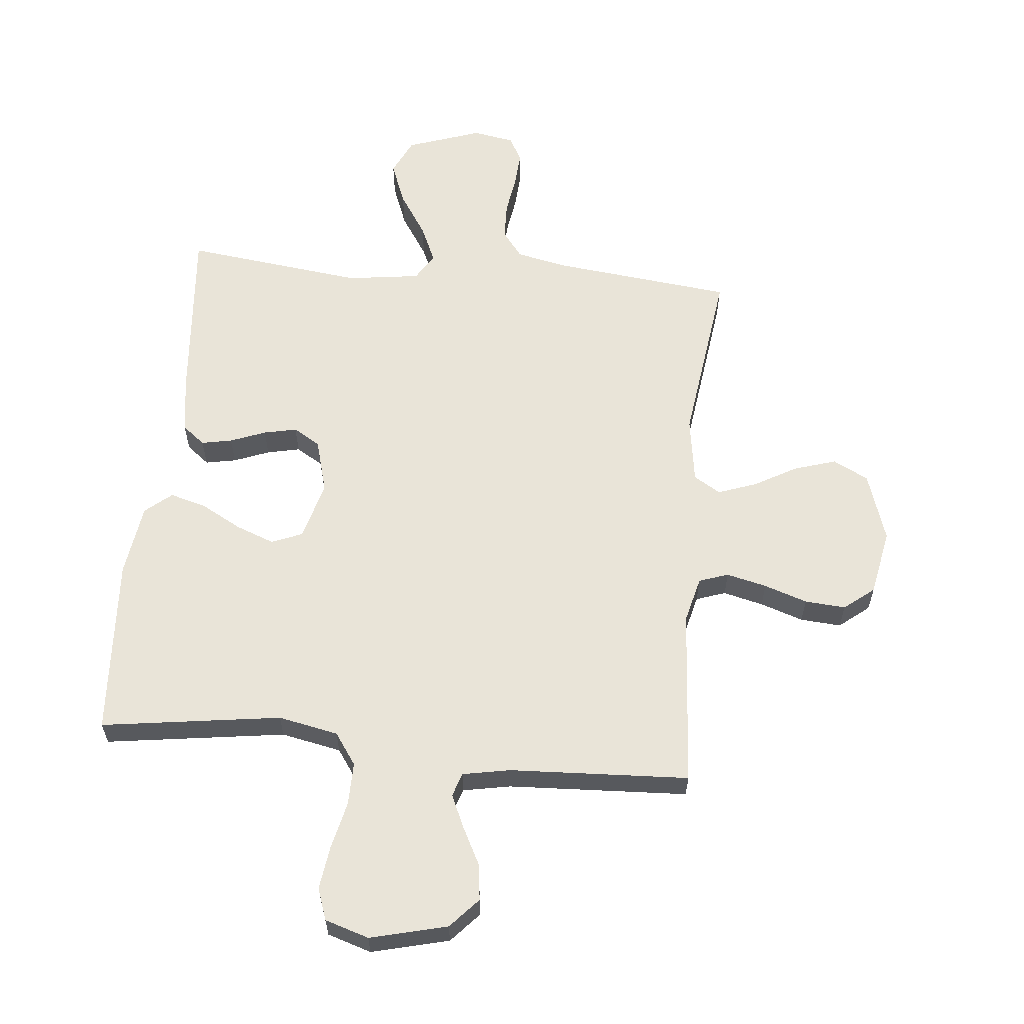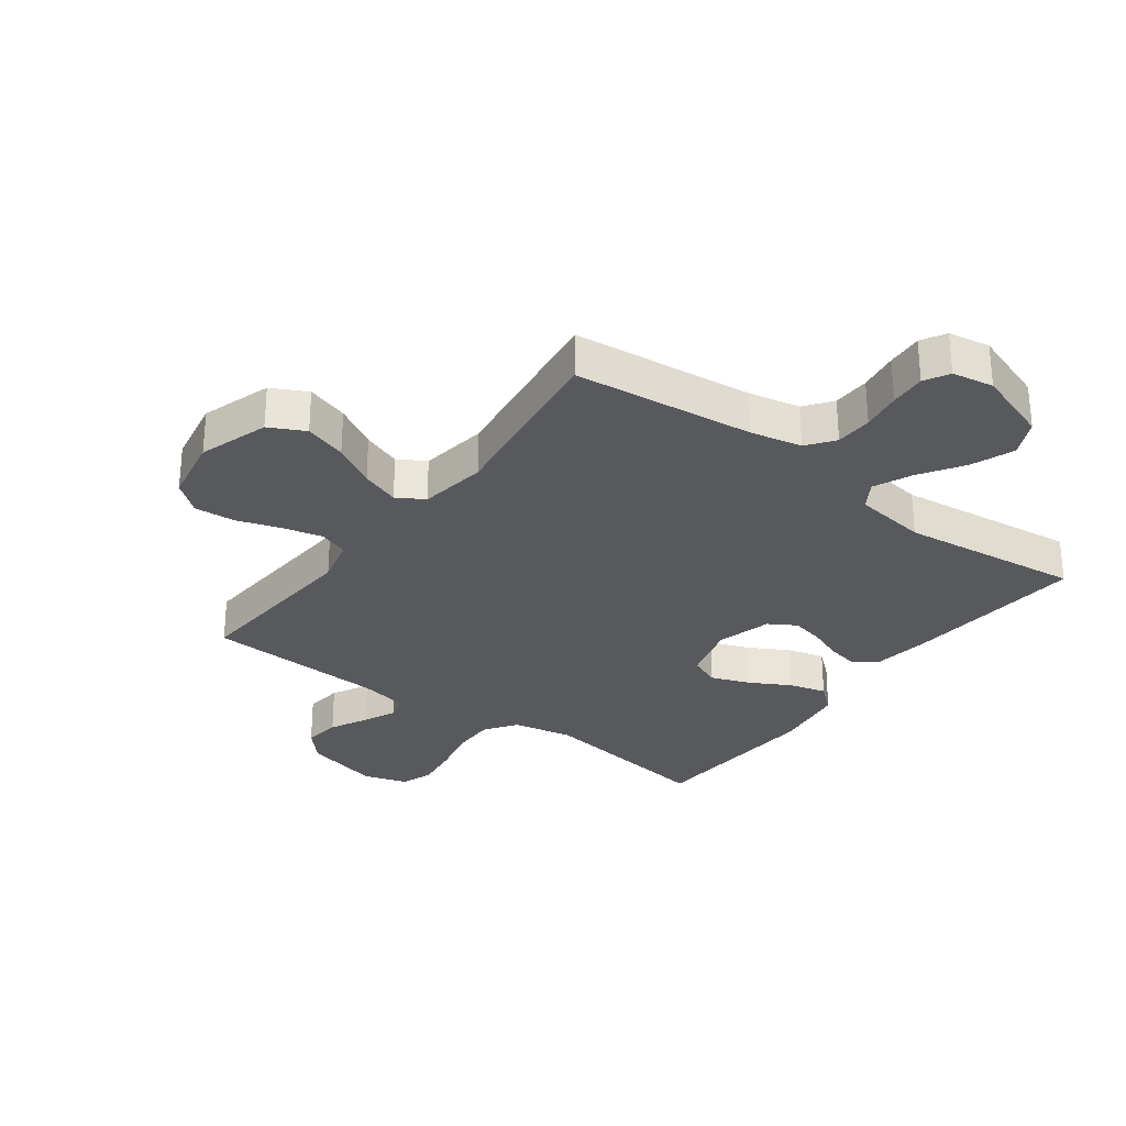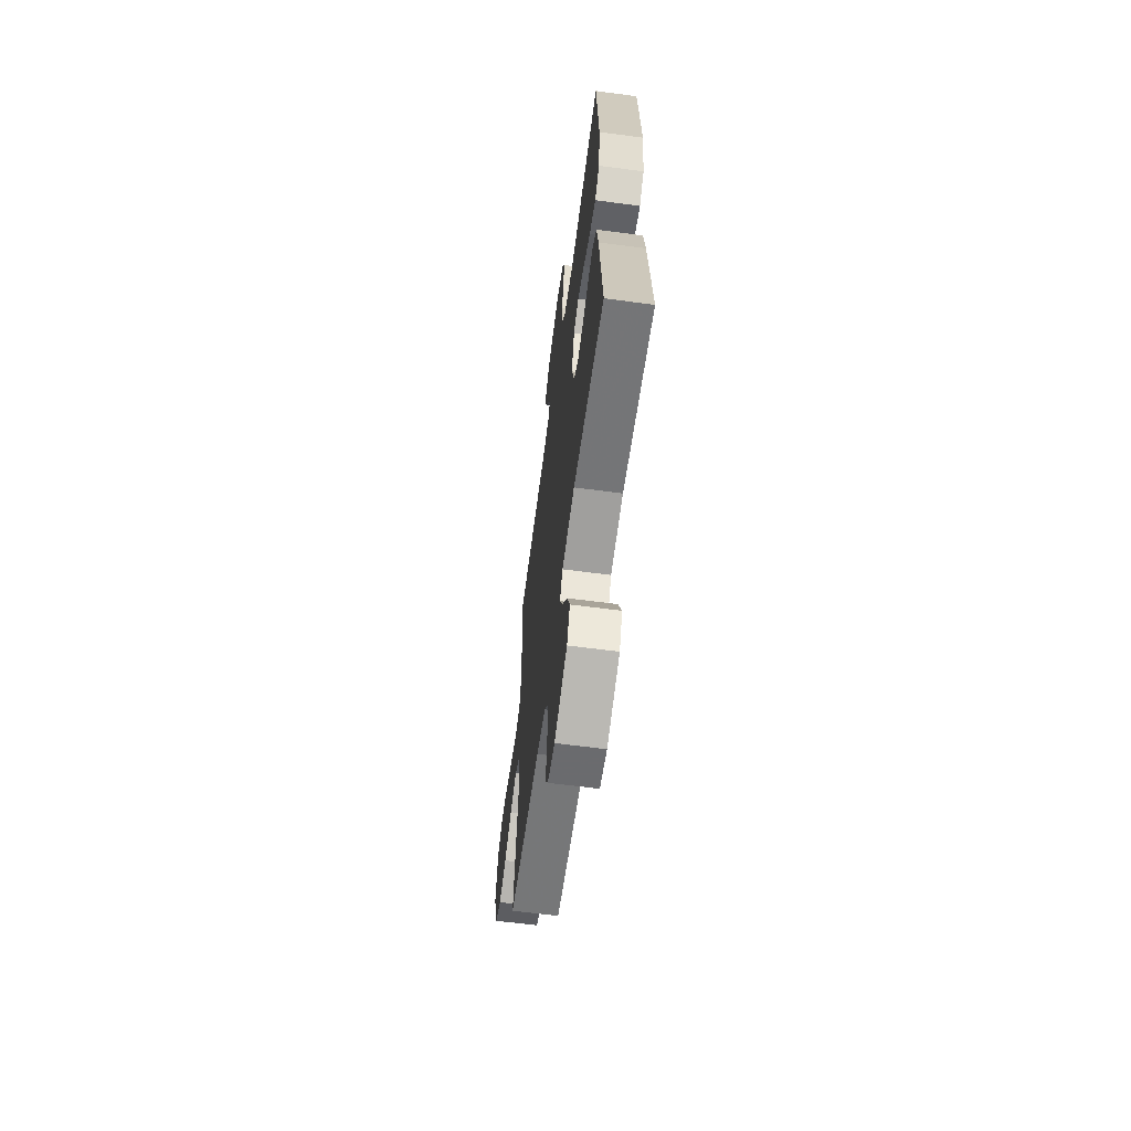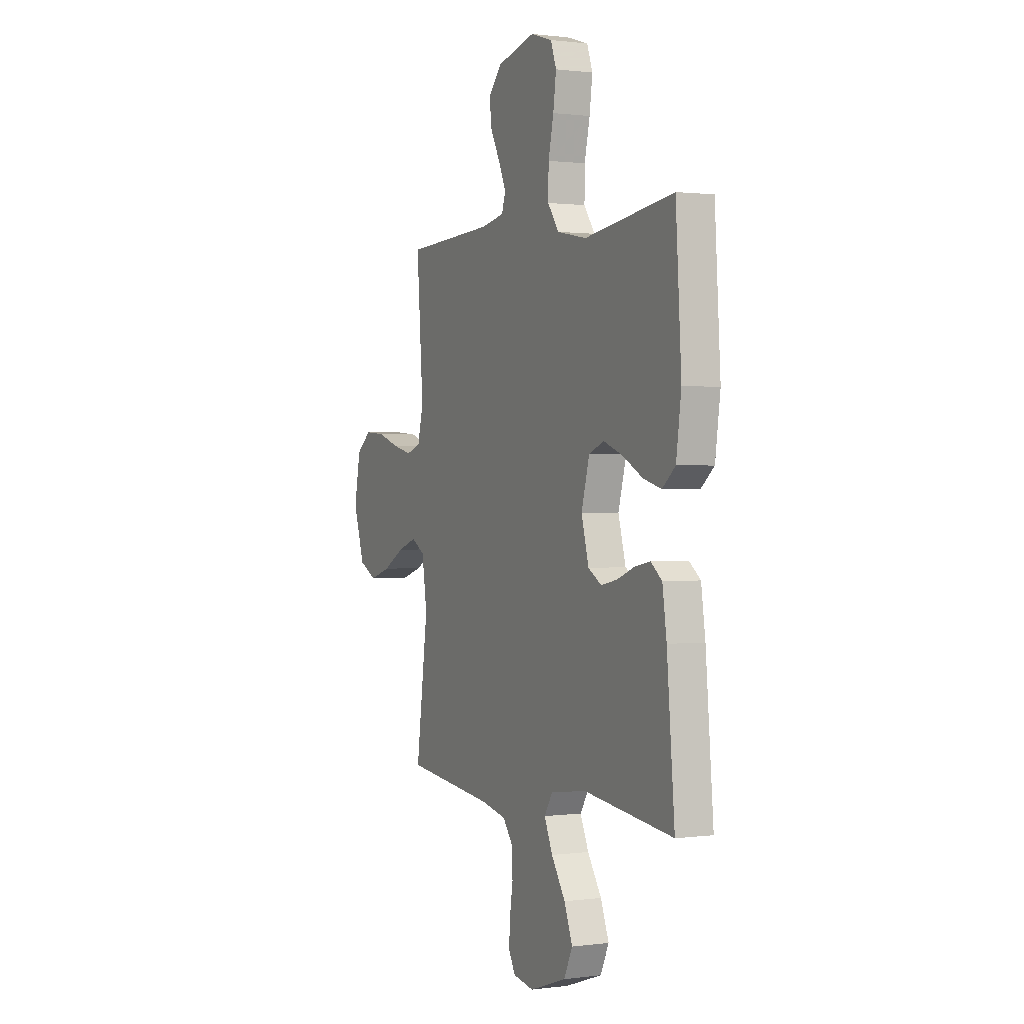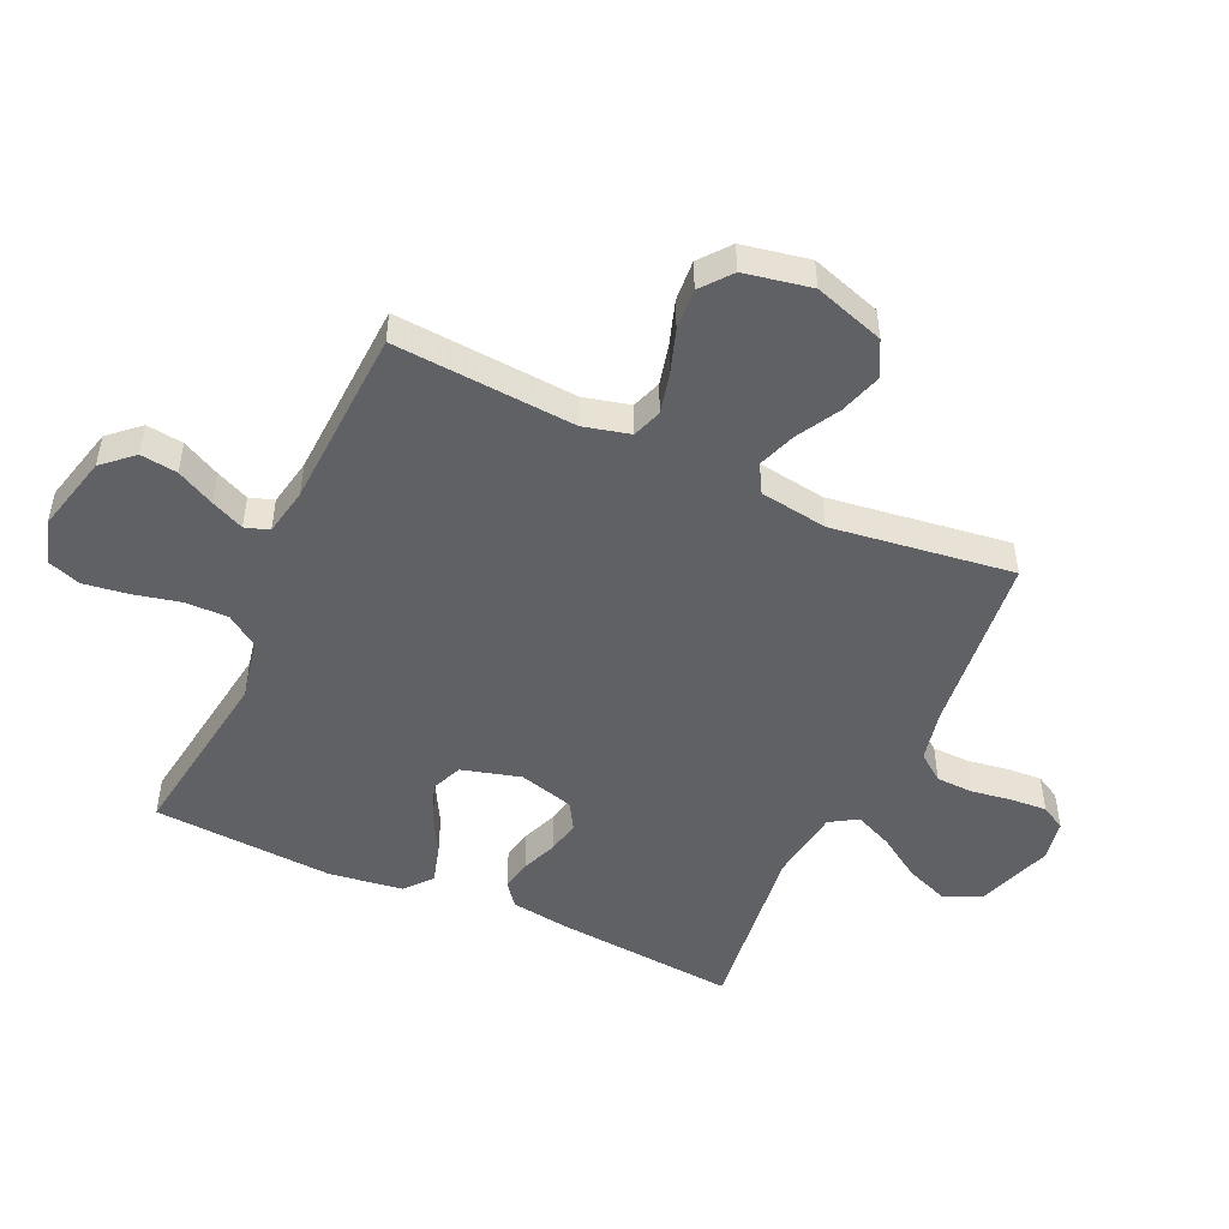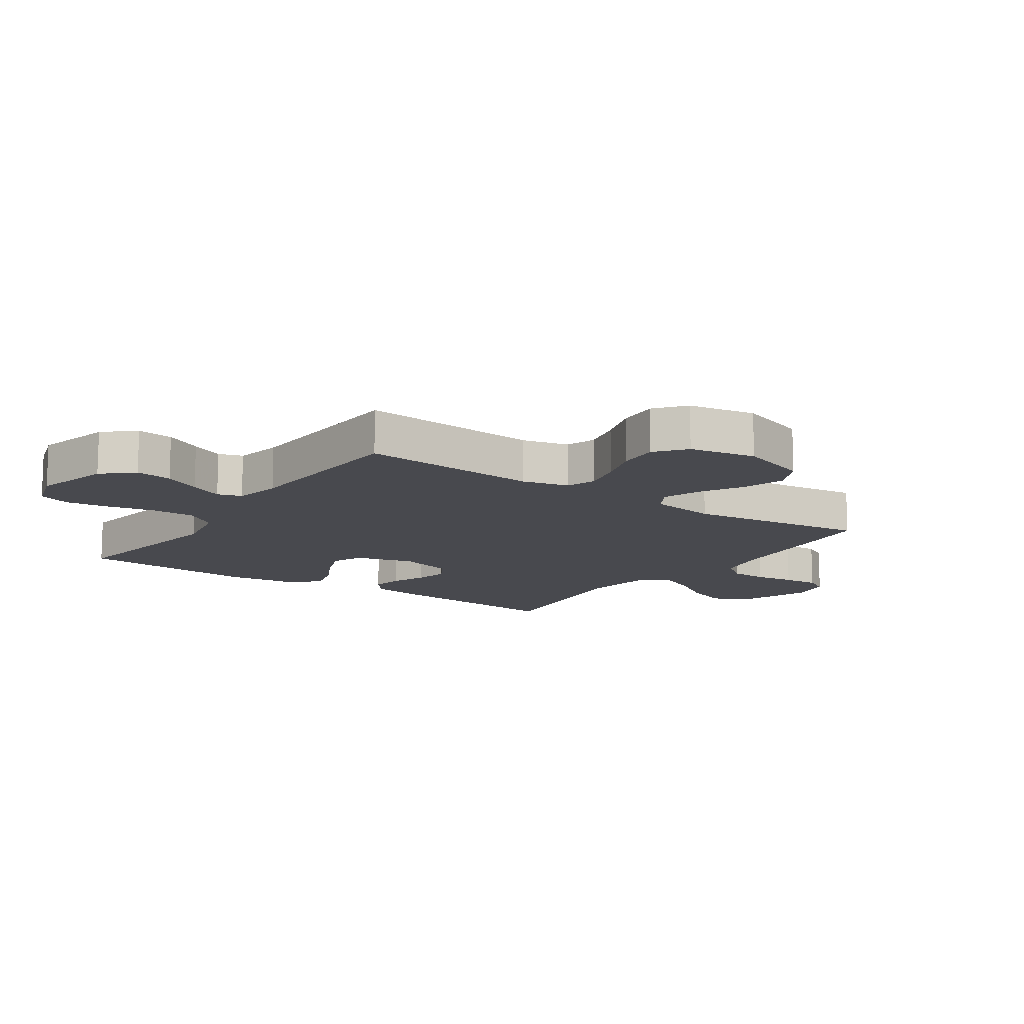
<metadata>
{"format":"obj","ext":"obj","renderer":"f3d","projection":"perspective","resolution":1024,"background":"white","views":[{"elev":60.3,"azim":5.6,"up":"+Y"},{"elev":-29.6,"azim":143.4,"up":"+Y"},{"elev":-63.4,"azim":-97.6,"up":"+Z"},{"elev":0.9,"azim":-115.8,"up":"+Z"},{"elev":-49.2,"azim":65.5,"up":"+Y"},{"elev":-12.7,"azim":55.2,"up":"+Y"}]}
</metadata>
<code>
v 0.5 0.07 -0.5
v 0.2 0.07 -0.533
v 0.114 0.07 -0.551
v 0.08 0.07 -0.596
v 0.078 0.07 -0.658
v 0.088 0.07 -0.724
v 0.092 0.07 -0.784
v 0.069 0.07 -0.825
v 0 0.07 -0.837
v -0.124 0.07 -0.794
v -0.153 0.07 -0.733
v -0.125 0.07 -0.661
v -0.078 0.07 -0.589
v -0.05 0.07 -0.526
v -0.078 0.07 -0.481
v -0.2 0.07 -0.464
v -0.5 0.07 -0.5
v -0.474 0.07 -0.2
v -0.46 0.07 -0.103
v -0.422 0.07 -0.073
v -0.371 0.07 -0.083
v -0.312 0.07 -0.106
v -0.257 0.07 -0.118
v -0.212 0.07 -0.091
v -0.187 0.07 0
v -0.214 0.07 0.098
v -0.265 0.07 0.119
v -0.329 0.07 0.095
v -0.397 0.07 0.058
v -0.458 0.07 0.041
v -0.502 0.07 0.078
v -0.519 0.07 0.2
v -0.5 0.07 0.5
v -0.2 0.07 0.457
v -0.1 0.07 0.477
v -0.063 0.07 0.53
v -0.064 0.07 0.602
v -0.082 0.07 0.681
v -0.092 0.07 0.754
v -0.073 0.07 0.807
v 0 0.07 0.83
v 0.128 0.07 0.798
v 0.173 0.07 0.748
v 0.165 0.07 0.687
v 0.133 0.07 0.625
v 0.108 0.07 0.57
v 0.121 0.07 0.53
v 0.2 0.07 0.515
v 0.5 0.07 0.5
v 0.478 0.07 0.2
v 0.497 0.07 0.123
v 0.546 0.07 0.106
v 0.613 0.07 0.122
v 0.685 0.07 0.146
v 0.753 0.07 0.151
v 0.803 0.07 0.111
v 0.824 0.07 0
v 0.786 0.07 -0.116
v 0.727 0.07 -0.146
v 0.657 0.07 -0.124
v 0.586 0.07 -0.084
v 0.522 0.07 -0.061
v 0.477 0.07 -0.088
v 0.46 0.07 -0.2
v 0.5 0 -0.5
v 0.2 0 -0.533
v 0.114 0 -0.551
v 0.08 0 -0.596
v 0.078 0 -0.658
v 0.088 0 -0.724
v 0.092 0 -0.784
v 0.069 0 -0.825
v 0 0 -0.837
v -0.124 0 -0.794
v -0.153 0 -0.733
v -0.125 0 -0.661
v -0.078 0 -0.589
v -0.05 0 -0.526
v -0.078 0 -0.481
v -0.2 0 -0.464
v -0.5 0 -0.5
v -0.474 0 -0.2
v -0.46 0 -0.103
v -0.422 0 -0.073
v -0.371 0 -0.083
v -0.312 0 -0.106
v -0.257 0 -0.118
v -0.212 0 -0.091
v -0.187 0 0
v -0.214 0 0.098
v -0.265 0 0.119
v -0.329 0 0.095
v -0.397 0 0.058
v -0.458 0 0.041
v -0.502 0 0.078
v -0.519 0 0.2
v -0.5 0 0.5
v -0.2 0 0.457
v -0.1 0 0.477
v -0.063 0 0.53
v -0.064 0 0.602
v -0.082 0 0.681
v -0.092 0 0.754
v -0.073 0 0.807
v 0 0 0.83
v 0.128 0 0.798
v 0.173 0 0.748
v 0.165 0 0.687
v 0.133 0 0.625
v 0.108 0 0.57
v 0.121 0 0.53
v 0.2 0 0.515
v 0.5 0 0.5
v 0.478 0 0.2
v 0.497 0 0.123
v 0.546 0 0.106
v 0.613 0 0.122
v 0.685 0 0.146
v 0.753 0 0.151
v 0.803 0 0.111
v 0.824 0 0
v 0.786 0 -0.116
v 0.727 0 -0.146
v 0.657 0 -0.124
v 0.586 0 -0.084
v 0.522 0 -0.061
v 0.477 0 -0.088
v 0.46 0 -0.2
f 58 59 60 61
f 58 61 62
f 57 58 62
f 56 57 62
f 53 54 55 56
f 52 53 56 62
f 51 52 62 63
f 48 49 50
f 47 48 50 51
f 42 43 44 45
f 42 45 46
f 41 42 46
f 40 41 46 47
f 37 38 39 40
f 31 32 33 34
f 31 34 35
f 28 29 30 31
f 27 28 31 35
f 26 27 35 36
f 19 20 21 22
f 19 22 23
f 16 17 18 19
f 15 16 19 23
f 14 15 23 24
f 10 11 12 13
f 10 13 14
f 9 10 14
f 8 9 14
f 5 6 7 8
f 4 5 8 14
f 3 4 14 24
f 64 1 2
f 47 51 63 64
f 37 40 47 64
f 36 37 64 2
f 25 26 36 2
f 2 3 24 25
f 125 124 123 122
f 126 125 122
f 126 122 121
f 126 121 120
f 120 119 118 117
f 126 120 117 116
f 127 126 116 115
f 114 113 112
f 115 114 112 111
f 109 108 107 106
f 110 109 106
f 110 106 105
f 111 110 105 104
f 104 103 102 101
f 98 97 96 95
f 99 98 95
f 95 94 93 92
f 99 95 92 91
f 100 99 91 90
f 86 85 84 83
f 87 86 83
f 83 82 81 80
f 87 83 80 79
f 88 87 79 78
f 77 76 75 74
f 78 77 74
f 78 74 73
f 78 73 72
f 72 71 70 69
f 78 72 69 68
f 88 78 68 67
f 66 65 128
f 128 127 115 111
f 128 111 104 101
f 66 128 101 100
f 66 100 90 89
f 89 88 67 66
f 1 65 66 2
f 2 66 67 3
f 3 67 68 4
f 4 68 69 5
f 5 69 70 6
f 6 70 71 7
f 7 71 72 8
f 8 72 73 9
f 9 73 74 10
f 10 74 75 11
f 11 75 76 12
f 12 76 77 13
f 13 77 78 14
f 14 78 79 15
f 15 79 80 16
f 16 80 81 17
f 17 81 82 18
f 18 82 83 19
f 19 83 84 20
f 20 84 85 21
f 21 85 86 22
f 22 86 87 23
f 23 87 88 24
f 24 88 89 25
f 25 89 90 26
f 26 90 91 27
f 27 91 92 28
f 28 92 93 29
f 29 93 94 30
f 30 94 95 31
f 31 95 96 32
f 32 96 97 33
f 33 97 98 34
f 34 98 99 35
f 35 99 100 36
f 36 100 101 37
f 37 101 102 38
f 38 102 103 39
f 39 103 104 40
f 40 104 105 41
f 41 105 106 42
f 42 106 107 43
f 43 107 108 44
f 44 108 109 45
f 45 109 110 46
f 46 110 111 47
f 47 111 112 48
f 48 112 113 49
f 49 113 114 50
f 50 114 115 51
f 51 115 116 52
f 52 116 117 53
f 53 117 118 54
f 54 118 119 55
f 55 119 120 56
f 56 120 121 57
f 57 121 122 58
f 58 122 123 59
f 59 123 124 60
f 60 124 125 61
f 61 125 126 62
f 62 126 127 63
f 63 127 128 64
f 64 128 65 1

</code>
